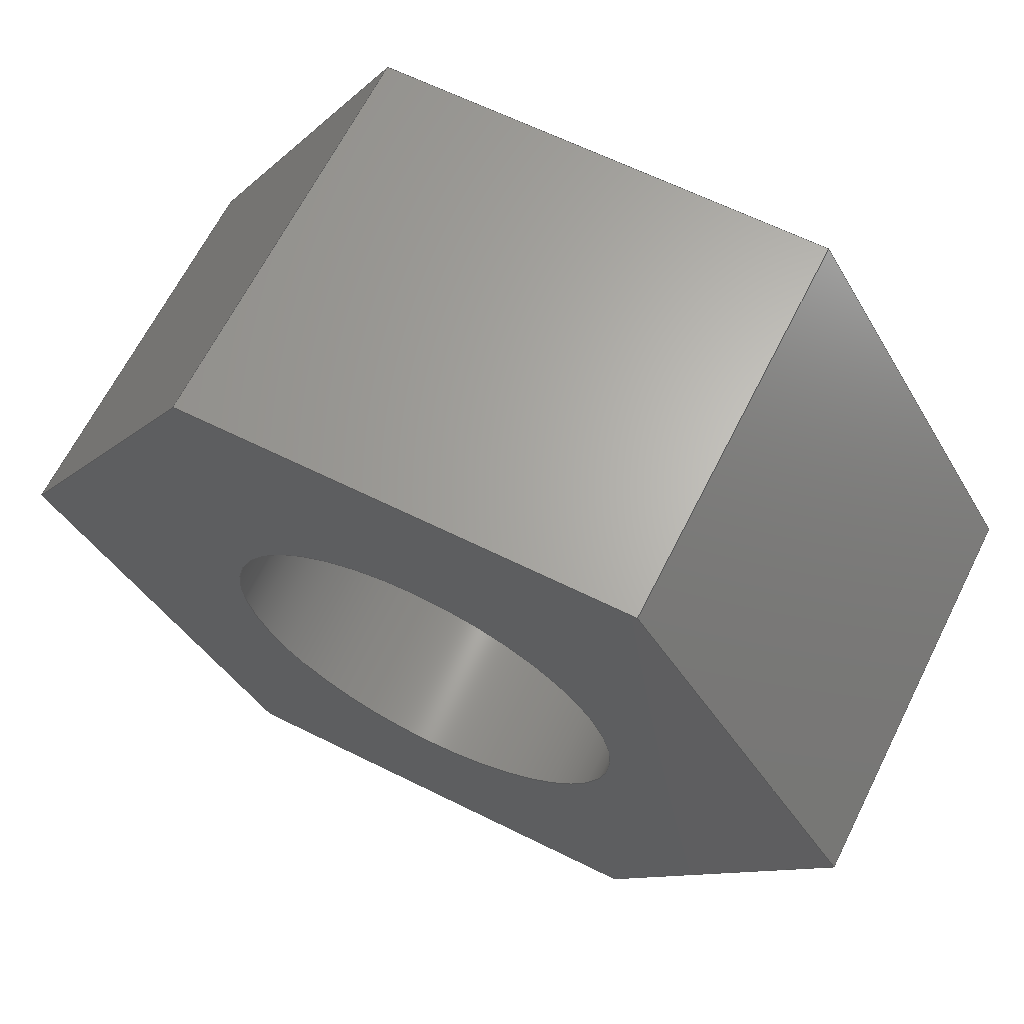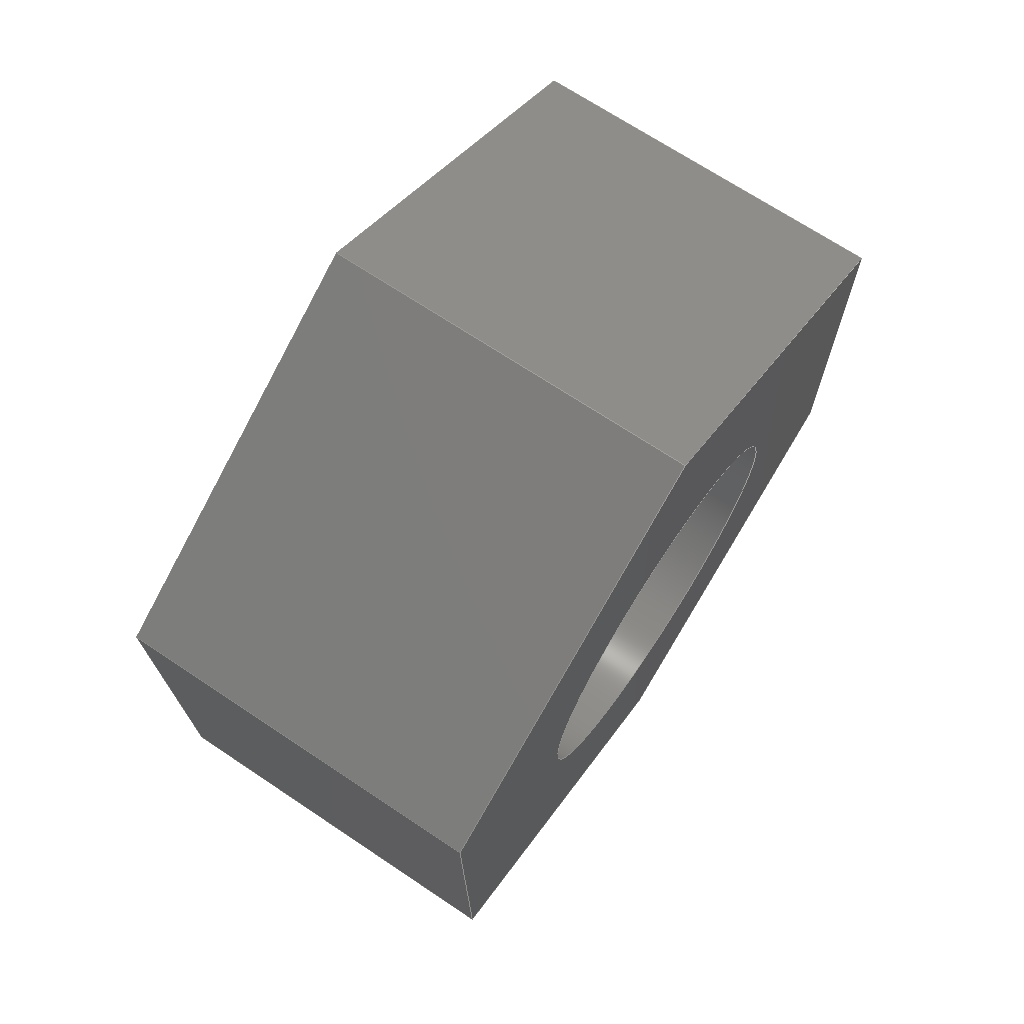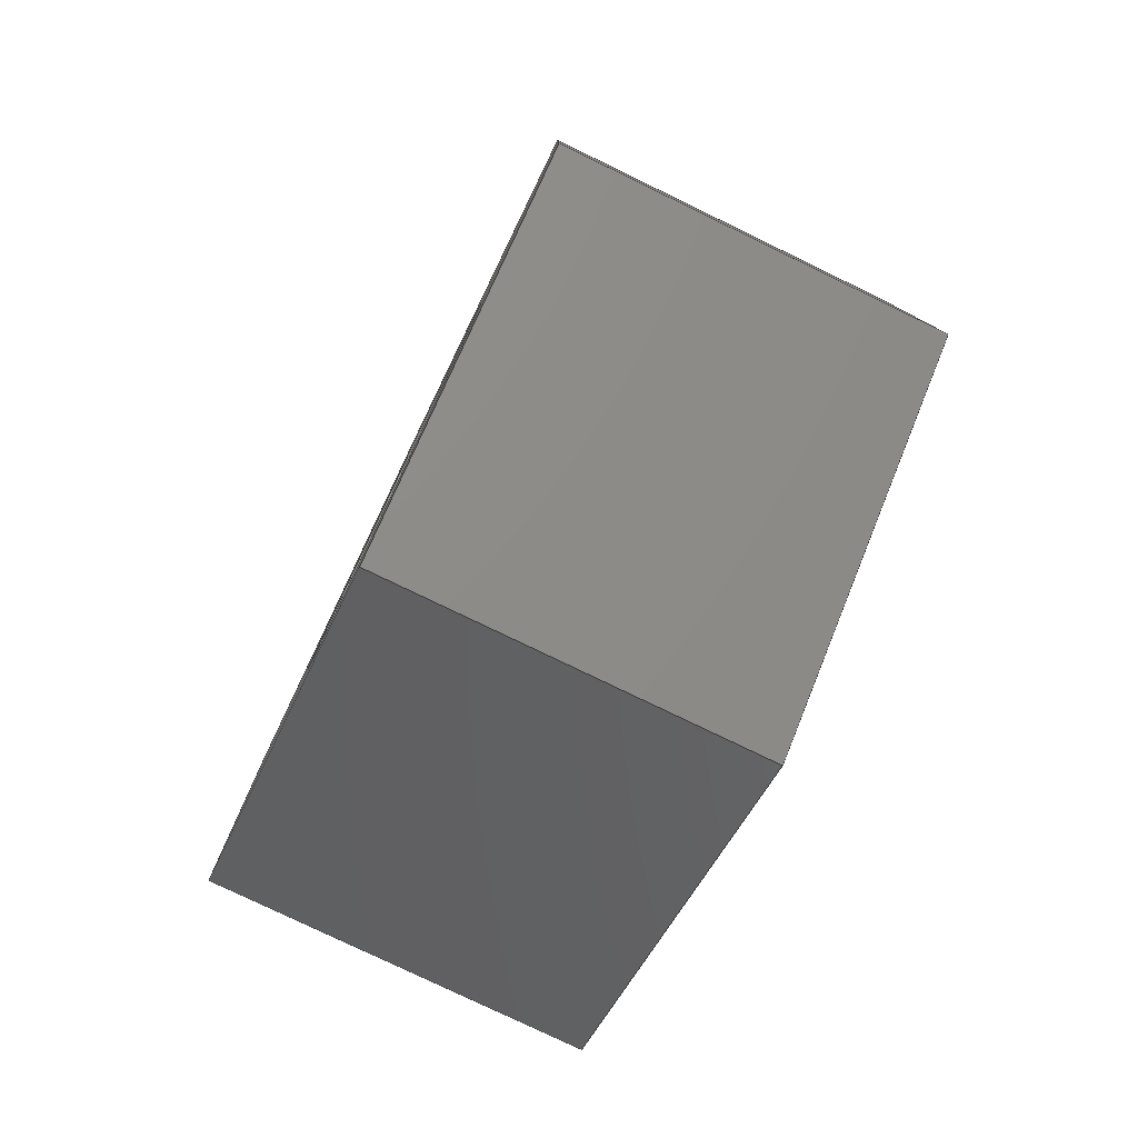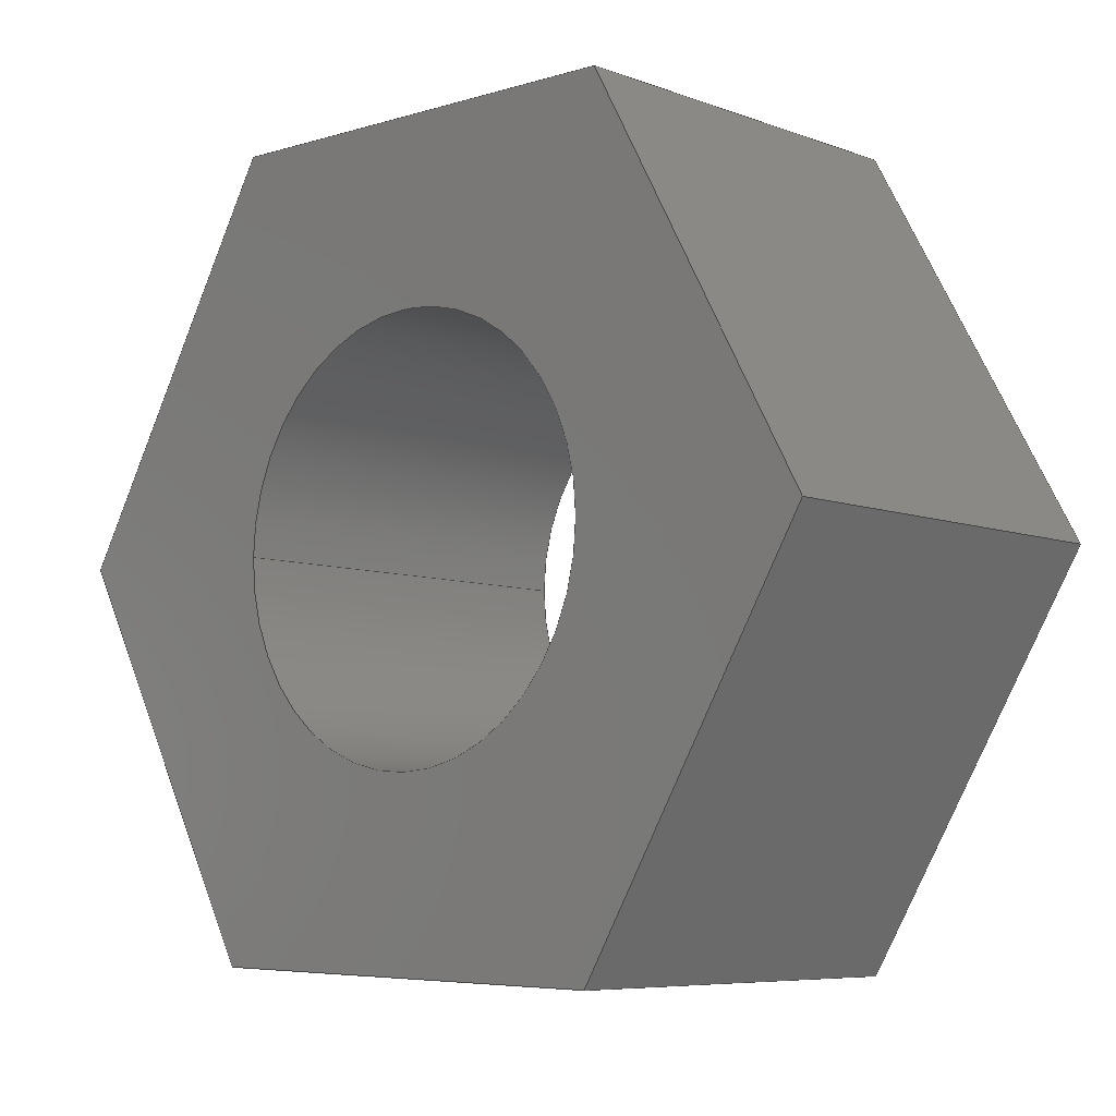
<metadata>
{"format":"step","ext":"step","renderer":"f3d","projection":"perspective","resolution":1024,"background":"white","views":[{"elev":65.5,"azim":-63.3,"up":"+Y"},{"elev":70.0,"azim":-146.3,"up":"+Z"},{"elev":-78.4,"azim":-25.8,"up":"+Z"},{"elev":-7.0,"azim":133.3,"up":"+Y"}]}
</metadata>
<code>
ISO-10303-21;
DATA;
#1=MECHANICAL_DESIGN_GEOMETRIC_PRESENTATION_REPRESENTATION('',(#4),#279);
#2=SHAPE_REPRESENTATION_RELATIONSHIP('SRR','None',#286,#3);
#3=ADVANCED_BREP_SHAPE_REPRESENTATION('',(#5),#278);
#4=STYLED_ITEM('',(#295),#5);
#5=MANIFOLD_SOLID_BREP('Body1',#163);
#6=FACE_BOUND('',#33,.T.);
#7=FACE_BOUND('',#35,.T.);
#8=PLANE('',#180);
#9=PLANE('',#181);
#10=PLANE('',#182);
#11=PLANE('',#183);
#12=PLANE('',#184);
#13=PLANE('',#185);
#14=PLANE('',#186);
#15=PLANE('',#187);
#16=FACE_OUTER_BOUND('',#25,.T.);
#17=FACE_OUTER_BOUND('',#26,.T.);
#18=FACE_OUTER_BOUND('',#27,.T.);
#19=FACE_OUTER_BOUND('',#28,.T.);
#20=FACE_OUTER_BOUND('',#29,.T.);
#21=FACE_OUTER_BOUND('',#30,.T.);
#22=FACE_OUTER_BOUND('',#31,.T.);
#23=FACE_OUTER_BOUND('',#32,.T.);
#24=FACE_OUTER_BOUND('',#34,.T.);
#25=EDGE_LOOP('',(#111,#112,#113,#114));
#26=EDGE_LOOP('',(#115,#116,#117,#118));
#27=EDGE_LOOP('',(#119,#120,#121,#122));
#28=EDGE_LOOP('',(#123,#124,#125,#126));
#29=EDGE_LOOP('',(#127,#128,#129,#130));
#30=EDGE_LOOP('',(#131,#132,#133,#134));
#31=EDGE_LOOP('',(#135,#136,#137,#138));
#32=EDGE_LOOP('',(#139,#140,#141,#142,#143,#144));
#33=EDGE_LOOP('',(#145));
#34=EDGE_LOOP('',(#146,#147,#148,#149,#150,#151));
#35=EDGE_LOOP('',(#152));
#36=LINE('',#236,#55);
#37=LINE('',#241,#56);
#38=LINE('',#243,#57);
#39=LINE('',#245,#58);
#40=LINE('',#246,#59);
#41=LINE('',#249,#60);
#42=LINE('',#251,#61);
#43=LINE('',#252,#62);
#44=LINE('',#255,#63);
#45=LINE('',#257,#64);
#46=LINE('',#258,#65);
#47=LINE('',#261,#66);
#48=LINE('',#263,#67);
#49=LINE('',#264,#68);
#50=LINE('',#267,#69);
#51=LINE('',#269,#70);
#52=LINE('',#270,#71);
#53=LINE('',#272,#72);
#54=LINE('',#273,#73);
#55=VECTOR('',#194,1.568);
#56=VECTOR('',#199,1);
#57=VECTOR('',#200,1);
#58=VECTOR('',#201,1);
#59=VECTOR('',#202,1);
#60=VECTOR('',#205,1);
#61=VECTOR('',#206,1);
#62=VECTOR('',#207,1);
#63=VECTOR('',#210,1);
#64=VECTOR('',#211,1);
#65=VECTOR('',#212,1);
#66=VECTOR('',#215,1);
#67=VECTOR('',#216,1);
#68=VECTOR('',#217,1);
#69=VECTOR('',#220,1);
#70=VECTOR('',#221,1);
#71=VECTOR('',#222,1);
#72=VECTOR('',#225,1);
#73=VECTOR('',#226,1);
#74=CIRCLE('',#178,1.568);
#75=CIRCLE('',#179,1.568);
#76=VERTEX_POINT('',#233);
#77=VERTEX_POINT('',#235);
#78=VERTEX_POINT('',#239);
#79=VERTEX_POINT('',#240);
#80=VERTEX_POINT('',#242);
#81=VERTEX_POINT('',#244);
#82=VERTEX_POINT('',#248);
#83=VERTEX_POINT('',#250);
#84=VERTEX_POINT('',#254);
#85=VERTEX_POINT('',#256);
#86=VERTEX_POINT('',#260);
#87=VERTEX_POINT('',#262);
#88=VERTEX_POINT('',#266);
#89=VERTEX_POINT('',#268);
#90=EDGE_CURVE('',#76,#76,#74,.T.);
#91=EDGE_CURVE('',#76,#77,#36,.T.);
#92=EDGE_CURVE('',#77,#77,#75,.T.);
#93=EDGE_CURVE('',#78,#79,#37,.T.);
#94=EDGE_CURVE('',#79,#80,#38,.T.);
#95=EDGE_CURVE('',#81,#80,#39,.T.);
#96=EDGE_CURVE('',#78,#81,#40,.T.);
#97=EDGE_CURVE('',#82,#78,#41,.T.);
#98=EDGE_CURVE('',#83,#81,#42,.T.);
#99=EDGE_CURVE('',#82,#83,#43,.T.);
#100=EDGE_CURVE('',#84,#82,#44,.T.);
#101=EDGE_CURVE('',#85,#83,#45,.T.);
#102=EDGE_CURVE('',#84,#85,#46,.T.);
#103=EDGE_CURVE('',#86,#84,#47,.T.);
#104=EDGE_CURVE('',#87,#85,#48,.T.);
#105=EDGE_CURVE('',#86,#87,#49,.T.);
#106=EDGE_CURVE('',#88,#86,#50,.T.);
#107=EDGE_CURVE('',#89,#87,#51,.T.);
#108=EDGE_CURVE('',#88,#89,#52,.T.);
#109=EDGE_CURVE('',#79,#88,#53,.T.);
#110=EDGE_CURVE('',#80,#89,#54,.T.);
#111=ORIENTED_EDGE('',*,*,#90,.F.);
#112=ORIENTED_EDGE('',*,*,#91,.T.);
#113=ORIENTED_EDGE('',*,*,#92,.T.);
#114=ORIENTED_EDGE('',*,*,#91,.F.);
#115=ORIENTED_EDGE('',*,*,#93,.T.);
#116=ORIENTED_EDGE('',*,*,#94,.T.);
#117=ORIENTED_EDGE('',*,*,#95,.F.);
#118=ORIENTED_EDGE('',*,*,#96,.F.);
#119=ORIENTED_EDGE('',*,*,#97,.T.);
#120=ORIENTED_EDGE('',*,*,#96,.T.);
#121=ORIENTED_EDGE('',*,*,#98,.F.);
#122=ORIENTED_EDGE('',*,*,#99,.F.);
#123=ORIENTED_EDGE('',*,*,#100,.T.);
#124=ORIENTED_EDGE('',*,*,#99,.T.);
#125=ORIENTED_EDGE('',*,*,#101,.F.);
#126=ORIENTED_EDGE('',*,*,#102,.F.);
#127=ORIENTED_EDGE('',*,*,#103,.T.);
#128=ORIENTED_EDGE('',*,*,#102,.T.);
#129=ORIENTED_EDGE('',*,*,#104,.F.);
#130=ORIENTED_EDGE('',*,*,#105,.F.);
#131=ORIENTED_EDGE('',*,*,#106,.T.);
#132=ORIENTED_EDGE('',*,*,#105,.T.);
#133=ORIENTED_EDGE('',*,*,#107,.F.);
#134=ORIENTED_EDGE('',*,*,#108,.F.);
#135=ORIENTED_EDGE('',*,*,#109,.T.);
#136=ORIENTED_EDGE('',*,*,#108,.T.);
#137=ORIENTED_EDGE('',*,*,#110,.F.);
#138=ORIENTED_EDGE('',*,*,#94,.F.);
#139=ORIENTED_EDGE('',*,*,#110,.T.);
#140=ORIENTED_EDGE('',*,*,#107,.T.);
#141=ORIENTED_EDGE('',*,*,#104,.T.);
#142=ORIENTED_EDGE('',*,*,#101,.T.);
#143=ORIENTED_EDGE('',*,*,#98,.T.);
#144=ORIENTED_EDGE('',*,*,#95,.T.);
#145=ORIENTED_EDGE('',*,*,#90,.T.);
#146=ORIENTED_EDGE('',*,*,#109,.F.);
#147=ORIENTED_EDGE('',*,*,#93,.F.);
#148=ORIENTED_EDGE('',*,*,#97,.F.);
#149=ORIENTED_EDGE('',*,*,#100,.F.);
#150=ORIENTED_EDGE('',*,*,#103,.F.);
#151=ORIENTED_EDGE('',*,*,#106,.F.);
#152=ORIENTED_EDGE('',*,*,#92,.F.);
#153=CYLINDRICAL_SURFACE('',#177,1.568);
#154=ADVANCED_FACE('',(#16),#153,.F.);
#155=ADVANCED_FACE('',(#17),#8,.T.);
#156=ADVANCED_FACE('',(#18),#9,.T.);
#157=ADVANCED_FACE('',(#19),#10,.T.);
#158=ADVANCED_FACE('',(#20),#11,.T.);
#159=ADVANCED_FACE('',(#21),#12,.T.);
#160=ADVANCED_FACE('',(#22),#13,.T.);
#161=ADVANCED_FACE('',(#23,#6),#14,.T.);
#162=ADVANCED_FACE('',(#24,#7),#15,.F.);
#163=CLOSED_SHELL('',(#154,#155,#156,#157,#158,#159,#160,#161,#162));
#164=DERIVED_UNIT_ELEMENT(#166,1);
#165=DERIVED_UNIT_ELEMENT(#281,3);
#166=(
MASS_UNIT()
NAMED_UNIT(*)
SI_UNIT(.KILO.,.GRAM.)
);
#167=DERIVED_UNIT((#164,#165));
#168=MEASURE_REPRESENTATION_ITEM('density measure',
POSITIVE_RATIO_MEASURE(7850),#167);
#169=PROPERTY_DEFINITION_REPRESENTATION(#174,#171);
#170=PROPERTY_DEFINITION_REPRESENTATION(#175,#172);
#171=REPRESENTATION('material name',(#173),#278);
#172=REPRESENTATION('density',(#168),#278);
#173=DESCRIPTIVE_REPRESENTATION_ITEM('Steel','Steel');
#174=PROPERTY_DEFINITION('material property','material name',#288);
#175=PROPERTY_DEFINITION('material property','density of part',#288);
#176=AXIS2_PLACEMENT_3D('placement',#231,#188,#189);
#177=AXIS2_PLACEMENT_3D('',#232,#190,#191);
#178=AXIS2_PLACEMENT_3D('',#234,#192,#193);
#179=AXIS2_PLACEMENT_3D('',#237,#195,#196);
#180=AXIS2_PLACEMENT_3D('',#238,#197,#198);
#181=AXIS2_PLACEMENT_3D('',#247,#203,#204);
#182=AXIS2_PLACEMENT_3D('',#253,#208,#209);
#183=AXIS2_PLACEMENT_3D('',#259,#213,#214);
#184=AXIS2_PLACEMENT_3D('',#265,#218,#219);
#185=AXIS2_PLACEMENT_3D('',#271,#223,#224);
#186=AXIS2_PLACEMENT_3D('',#274,#227,#228);
#187=AXIS2_PLACEMENT_3D('',#275,#229,#230);
#188=DIRECTION('axis',(0,0,1));
#189=DIRECTION('refdir',(1,0,0));
#190=DIRECTION('center_axis',(1,0,0));
#191=DIRECTION('ref_axis',(0,0,-1));
#192=DIRECTION('center_axis',(-1,0,0));
#193=DIRECTION('ref_axis',(0,0,-1));
#194=DIRECTION('',(-1,0,0));
#195=DIRECTION('center_axis',(-1,0,0));
#196=DIRECTION('ref_axis',(0,0,-1));
#197=DIRECTION('center_axis',(0,-0.9999,0.01682));
#198=DIRECTION('ref_axis',(0,-0.01682,-0.9999));
#199=DIRECTION('',(0,-0.01682,-0.9999));
#200=DIRECTION('',(1,0,0));
#201=DIRECTION('',(0,-0.01682,-0.9999));
#202=DIRECTION('',(1,0,0));
#203=DIRECTION('center_axis',(0,-0.4854,0.8743));
#204=DIRECTION('ref_axis',(0,-0.8743,-0.4854));
#205=DIRECTION('',(0,-0.8743,-0.4854));
#206=DIRECTION('',(0,-0.8743,-0.4854));
#207=DIRECTION('',(1,0,0));
#208=DIRECTION('center_axis',(0,0.5145,0.8575));
#209=DIRECTION('ref_axis',(0,-0.8575,0.5145));
#210=DIRECTION('',(0,-0.8575,0.5145));
#211=DIRECTION('',(0,-0.8575,0.5145));
#212=DIRECTION('',(1,0,0));
#213=DIRECTION('center_axis',(0,0.9999,-0.01682));
#214=DIRECTION('ref_axis',(0,0.01682,0.9999));
#215=DIRECTION('',(0,0.01682,0.9999));
#216=DIRECTION('',(0,0.01682,0.9999));
#217=DIRECTION('',(1,0,0));
#218=DIRECTION('center_axis',(0,0.4854,-0.8743));
#219=DIRECTION('ref_axis',(0,0.8743,0.4854));
#220=DIRECTION('',(0,0.8743,0.4854));
#221=DIRECTION('',(0,0.8743,0.4854));
#222=DIRECTION('',(1,0,0));
#223=DIRECTION('center_axis',(0,-0.5145,-0.8575));
#224=DIRECTION('ref_axis',(0,0.8575,-0.5145));
#225=DIRECTION('',(0,0.8575,-0.5145));
#226=DIRECTION('',(0,0.8575,-0.5145));
#227=DIRECTION('center_axis',(1,0,0));
#228=DIRECTION('ref_axis',(0,0,-1));
#229=DIRECTION('center_axis',(1,0,0));
#230=DIRECTION('ref_axis',(0,0,-1));
#231=CARTESIAN_POINT('',(0,0,0));
#232=CARTESIAN_POINT('Origin',(0,2,3.5));
#233=CARTESIAN_POINT('',(3,2,5.068));
#234=CARTESIAN_POINT('Origin',(3,2,3.5));
#235=CARTESIAN_POINT('',(0,2,5.068));
#236=CARTESIAN_POINT('',(0,2,5.068));
#237=CARTESIAN_POINT('Origin',(0,2,3.5));
#238=CARTESIAN_POINT('Origin',(0,-0.8868,5.232));
#239=CARTESIAN_POINT('',(0,-0.8868,5.232));
#240=CARTESIAN_POINT('',(0,-0.9434,1.866));
#241=CARTESIAN_POINT('',(0,-0.8868,5.232));
#242=CARTESIAN_POINT('',(3,-0.9434,1.866));
#243=CARTESIAN_POINT('',(0,-0.9434,1.866));
#244=CARTESIAN_POINT('',(3,-0.8868,5.232));
#245=CARTESIAN_POINT('',(3,-0.8868,5.232));
#246=CARTESIAN_POINT('',(0,-0.8868,5.232));
#247=CARTESIAN_POINT('Origin',(0,2.057,6.866));
#248=CARTESIAN_POINT('',(0,2.057,6.866));
#249=CARTESIAN_POINT('',(0,2.057,6.866));
#250=CARTESIAN_POINT('',(3,2.057,6.866));
#251=CARTESIAN_POINT('',(3,2.057,6.866));
#252=CARTESIAN_POINT('',(0,2.057,6.866));
#253=CARTESIAN_POINT('Origin',(0,4.943,5.134));
#254=CARTESIAN_POINT('',(0,4.943,5.134));
#255=CARTESIAN_POINT('',(0,4.943,5.134));
#256=CARTESIAN_POINT('',(3,4.943,5.134));
#257=CARTESIAN_POINT('',(3,4.943,5.134));
#258=CARTESIAN_POINT('',(0,4.943,5.134));
#259=CARTESIAN_POINT('Origin',(0,4.887,1.768));
#260=CARTESIAN_POINT('',(0,4.887,1.768));
#261=CARTESIAN_POINT('',(0,4.887,1.768));
#262=CARTESIAN_POINT('',(3,4.887,1.768));
#263=CARTESIAN_POINT('',(3,4.887,1.768));
#264=CARTESIAN_POINT('',(0,4.887,1.768));
#265=CARTESIAN_POINT('Origin',(0,1.943,0.134));
#266=CARTESIAN_POINT('',(0,1.943,0.134));
#267=CARTESIAN_POINT('',(0,1.943,0.134));
#268=CARTESIAN_POINT('',(3,1.943,0.134));
#269=CARTESIAN_POINT('',(3,1.943,0.134));
#270=CARTESIAN_POINT('',(0,1.943,0.134));
#271=CARTESIAN_POINT('Origin',(0,-0.9434,1.866));
#272=CARTESIAN_POINT('',(0,-0.9434,1.866));
#273=CARTESIAN_POINT('',(3,-0.9434,1.866));
#274=CARTESIAN_POINT('Origin',(3,2,3.5));
#275=CARTESIAN_POINT('Origin',(0,2,3.5));
#276=UNCERTAINTY_MEASURE_WITH_UNIT(LENGTH_MEASURE(0.001),#280,
'DISTANCE_ACCURACY_VALUE',
'Maximum model space distance between geometric entities at asserted c
onnectivities');
#277=UNCERTAINTY_MEASURE_WITH_UNIT(LENGTH_MEASURE(0.001),#280,
'DISTANCE_ACCURACY_VALUE',
'Maximum model space distance between geometric entities at asserted c
onnectivities');
#278=(
GEOMETRIC_REPRESENTATION_CONTEXT(3)
GLOBAL_UNCERTAINTY_ASSIGNED_CONTEXT((#276))
GLOBAL_UNIT_ASSIGNED_CONTEXT((#280,#282,#283))
REPRESENTATION_CONTEXT('','3D')
);
#279=(
GEOMETRIC_REPRESENTATION_CONTEXT(3)
GLOBAL_UNCERTAINTY_ASSIGNED_CONTEXT((#277))
GLOBAL_UNIT_ASSIGNED_CONTEXT((#280,#282,#283))
REPRESENTATION_CONTEXT('','3D')
);
#280=(
LENGTH_UNIT()
NAMED_UNIT(*)
SI_UNIT(.CENTI.,.METRE.)
);
#281=(
LENGTH_UNIT()
NAMED_UNIT(*)
SI_UNIT($,.METRE.)
);
#282=(
NAMED_UNIT(*)
PLANE_ANGLE_UNIT()
SI_UNIT($,.RADIAN.)
);
#283=(
NAMED_UNIT(*)
SI_UNIT($,.STERADIAN.)
SOLID_ANGLE_UNIT()
);
#284=SHAPE_DEFINITION_REPRESENTATION(#285,#286);
#285=PRODUCT_DEFINITION_SHAPE('',$,#288);
#286=SHAPE_REPRESENTATION('',(#176),#278);
#287=PRODUCT_DEFINITION_CONTEXT('part definition',#292,'design');
#288=PRODUCT_DEFINITION('Untitled','Untitled',#289,#287);
#289=PRODUCT_DEFINITION_FORMATION('',$,#294);
#290=PRODUCT_RELATED_PRODUCT_CATEGORY('Untitled','Untitled',(#294));
#291=APPLICATION_PROTOCOL_DEFINITION('international standard',
'automotive_design',2009,#292);
#292=APPLICATION_CONTEXT(
'Core Data for Automotive Mechanical Design Process');
#293=PRODUCT_CONTEXT('part definition',#292,'mechanical');
#294=PRODUCT('Untitled','Untitled',$,(#293));
#295=PRESENTATION_STYLE_ASSIGNMENT((#296));
#296=SURFACE_STYLE_USAGE(.BOTH.,#297);
#297=SURFACE_SIDE_STYLE('',(#298));
#298=SURFACE_STYLE_FILL_AREA(#299);
#299=FILL_AREA_STYLE('Steel - Satin',(#300));
#300=FILL_AREA_STYLE_COLOUR('Steel - Satin',#301);
#301=COLOUR_RGB('Steel - Satin',0.6275,0.6275,0.6275);
ENDSEC;
END-ISO-10303-21;

</code>
